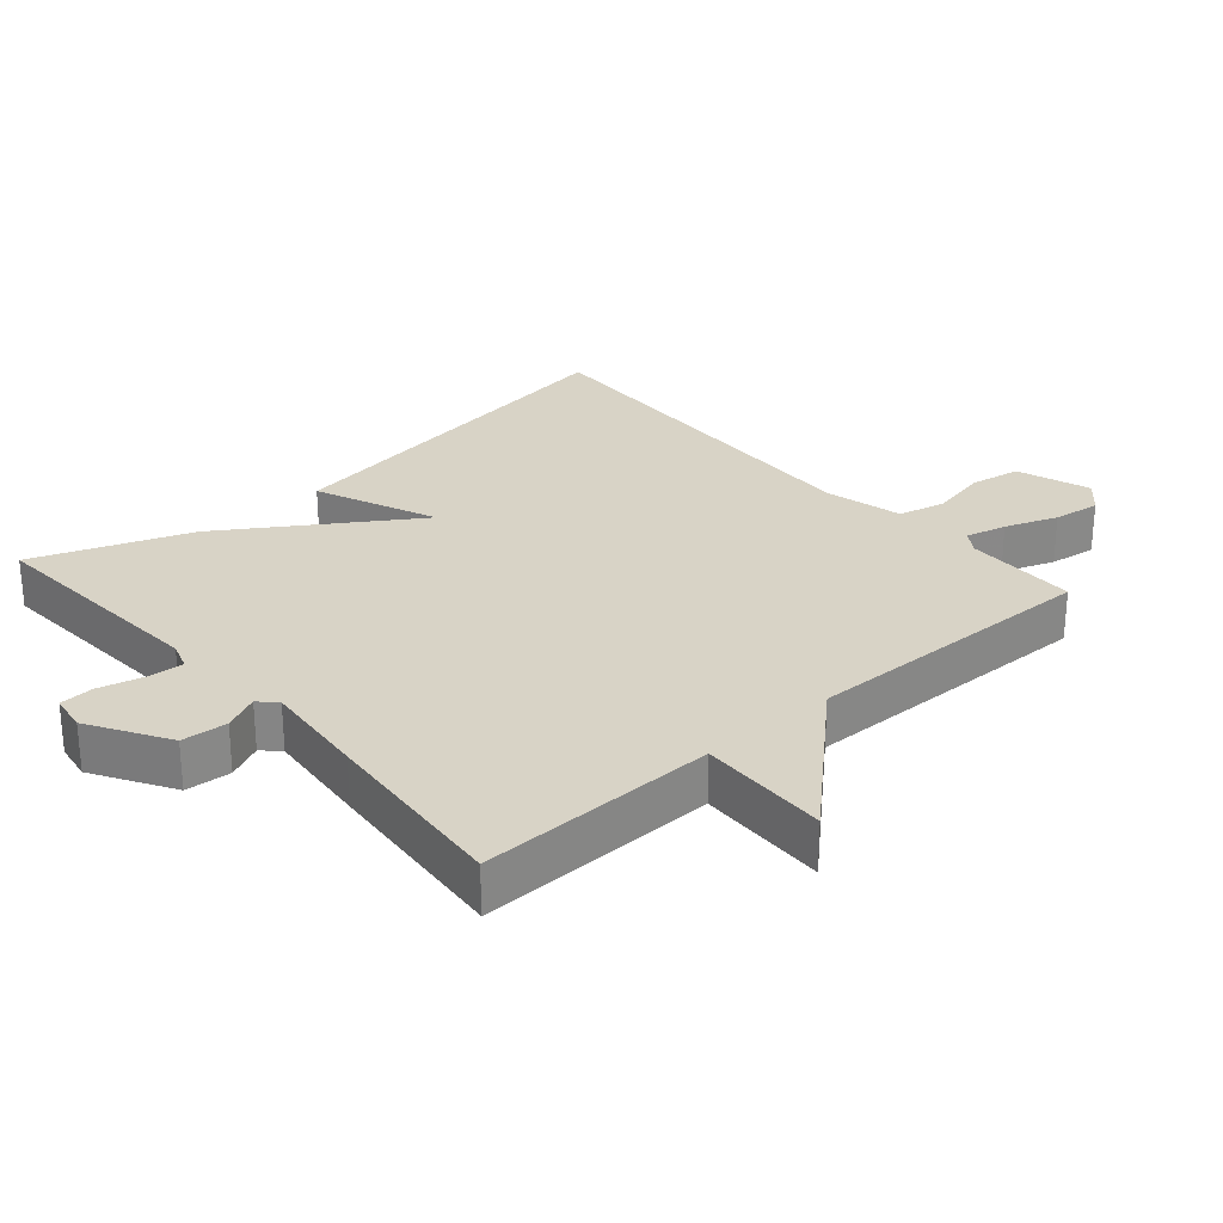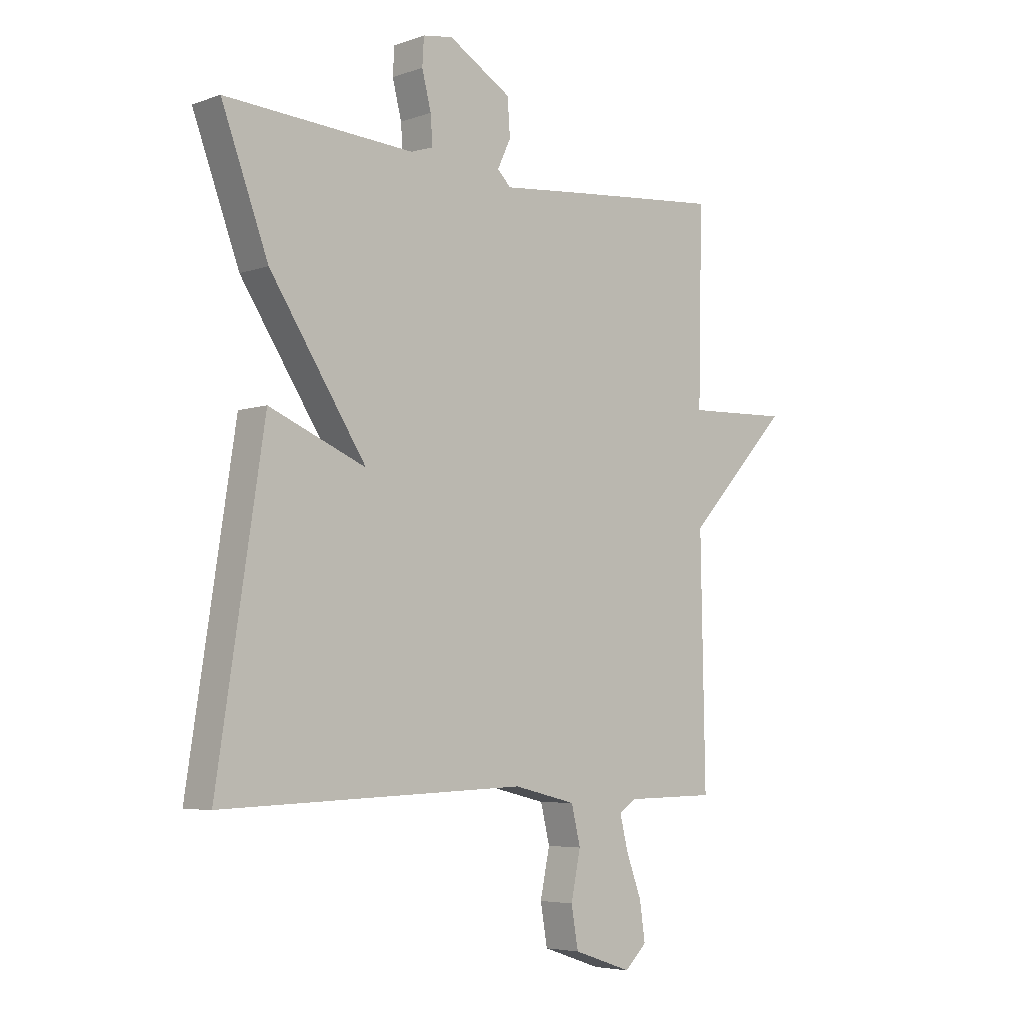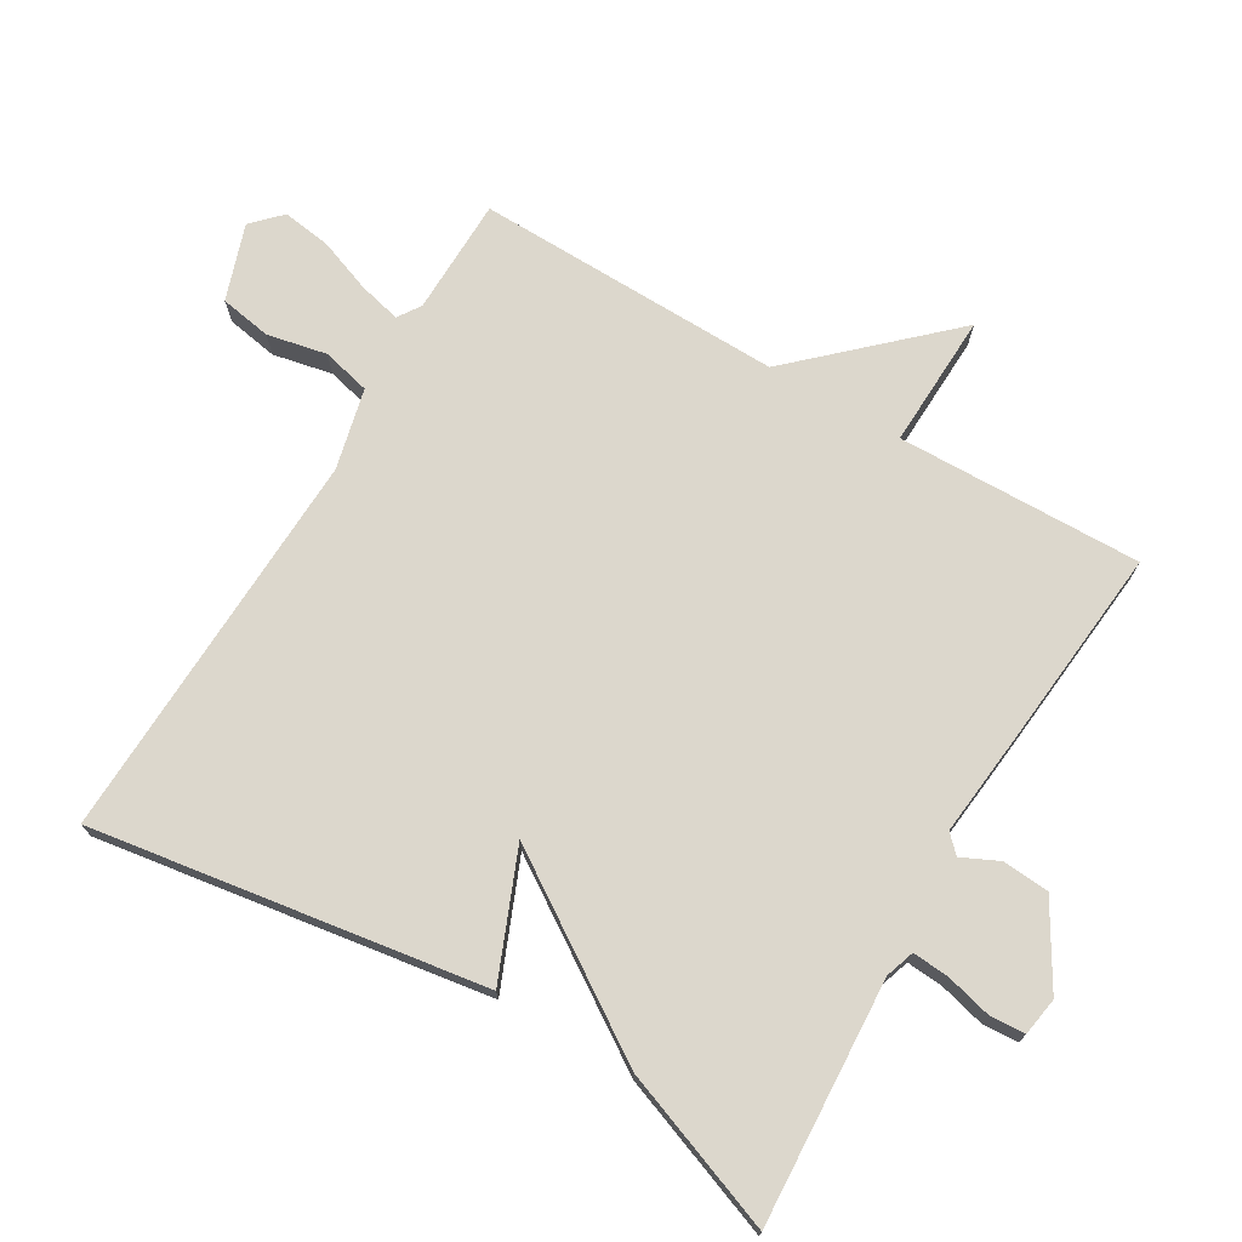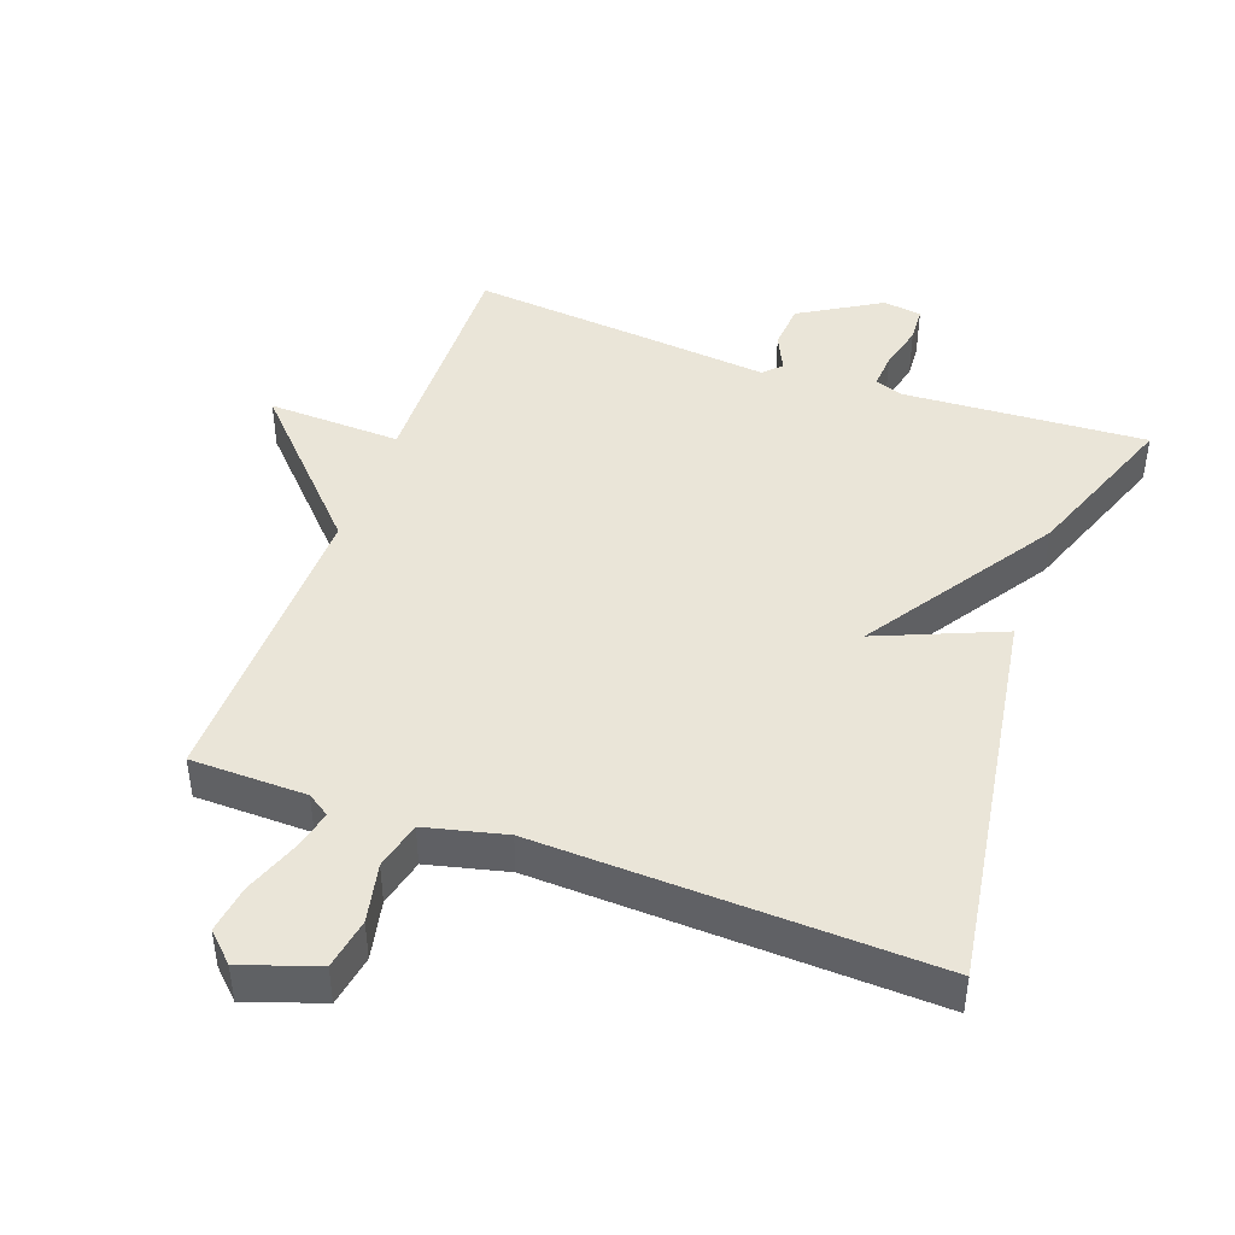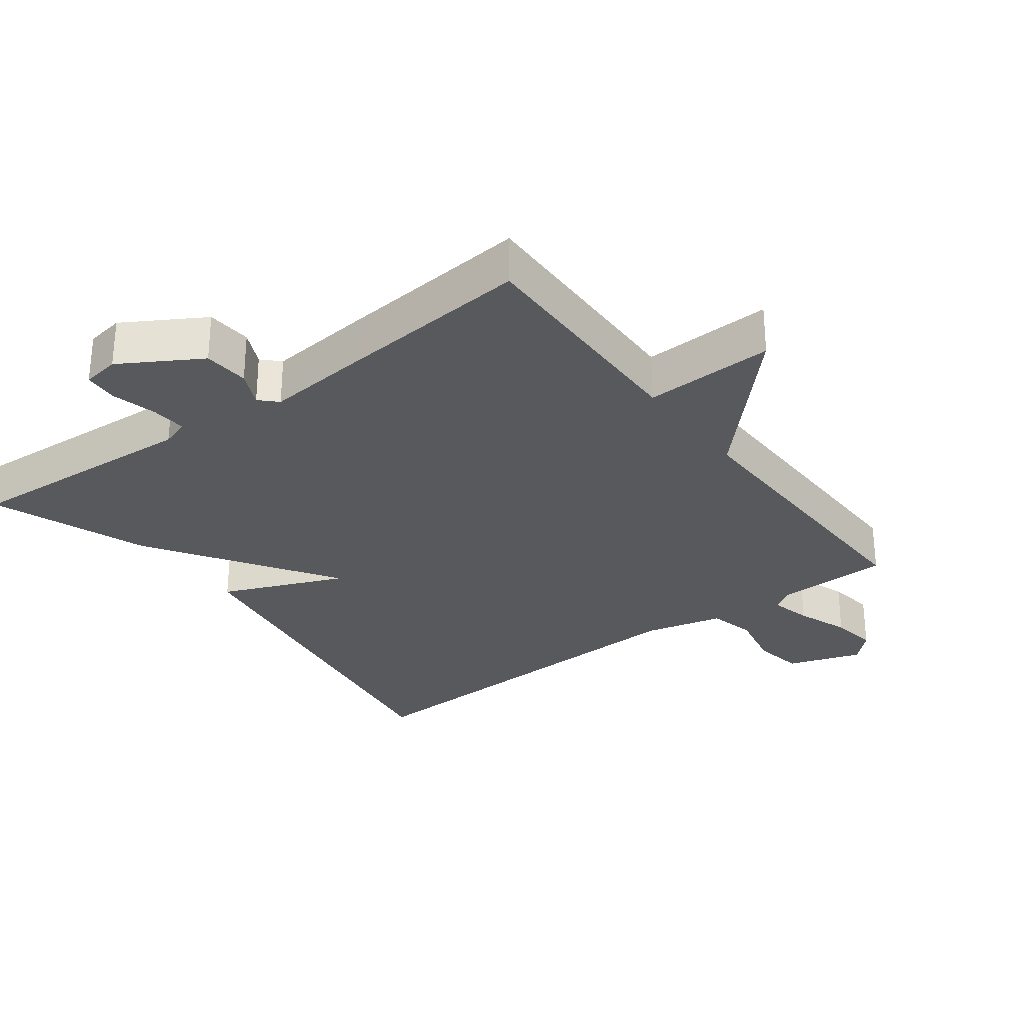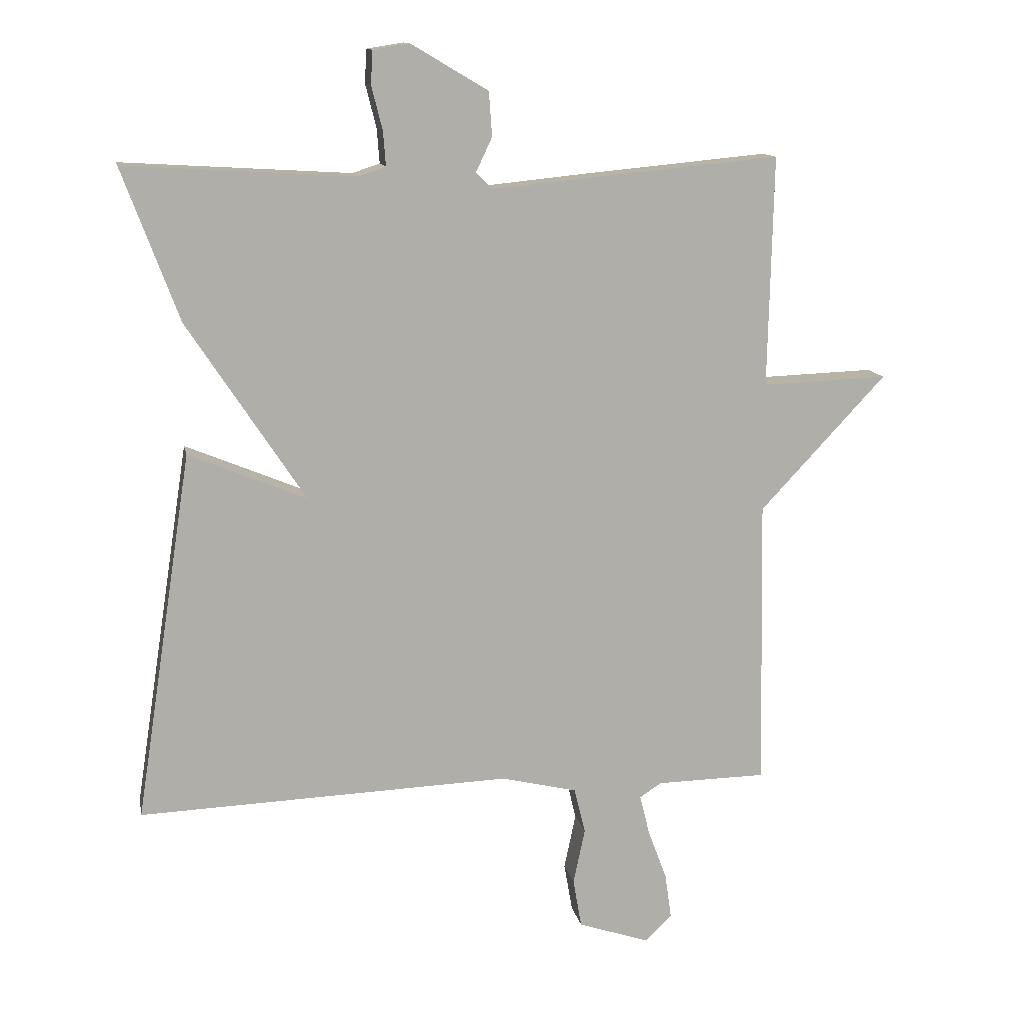
<metadata>
{"format":"obj","ext":"obj","renderer":"f3d","projection":"perspective","resolution":1024,"background":"white","views":[{"elev":27.8,"azim":48.8,"up":"+Y"},{"elev":-5.3,"azim":-42.9,"up":"+Z"},{"elev":72.9,"azim":-59.4,"up":"+Y"},{"elev":44.7,"azim":-160.2,"up":"+Y"},{"elev":-29.5,"azim":36.8,"up":"+Y"},{"elev":12.6,"azim":-10.9,"up":"+Z"}]}
</metadata>
<code>
v -0.5 0.07 0.5
v -0.147 0.07 0.479
v -0.105 0.07 0.493
v -0.109 0.07 0.546
v -0.126 0.07 0.613
v -0.123 0.07 0.664
v -0.067 0.07 0.673
v 0.051 0.07 0.603
v 0.056 0.07 0.535
v 0.031 0.07 0.482
v 0.056 0.07 0.457
v 0.214 0.07 0.473
v 0.5 0.07 0.5
v 0.492 0.07 0.145
v 0.686 0.07 0.152
v 0.492 0.07 -0.055
v 0.5 0.07 -0.5
v 0.331 0.07 -0.503
v 0.298 0.07 -0.525
v 0.313 0.07 -0.586
v 0.342 0.07 -0.664
v 0.352 0.07 -0.734
v 0.311 0.07 -0.774
v 0.201 0.07 -0.737
v 0.188 0.07 -0.662
v 0.206 0.07 -0.576
v 0.189 0.07 -0.506
v 0.072 0.07 -0.478
v -0.5 0.07 -0.5
v -0.413 0.07 0.067
v -0.232 0.07 -0.008
v -0.413 0.07 0.267
v -0.5 0 0.5
v -0.147 0 0.479
v -0.105 0 0.493
v -0.109 0 0.546
v -0.126 0 0.613
v -0.123 0 0.664
v -0.067 0 0.673
v 0.051 0 0.603
v 0.056 0 0.535
v 0.031 0 0.482
v 0.056 0 0.457
v 0.214 0 0.473
v 0.5 0 0.5
v 0.492 0 0.145
v 0.686 0 0.152
v 0.492 0 -0.055
v 0.5 0 -0.5
v 0.331 0 -0.503
v 0.298 0 -0.525
v 0.313 0 -0.586
v 0.342 0 -0.664
v 0.352 0 -0.734
v 0.311 0 -0.774
v 0.201 0 -0.737
v 0.188 0 -0.662
v 0.206 0 -0.576
v 0.189 0 -0.506
v 0.072 0 -0.478
v -0.5 0 -0.5
v -0.413 0 0.067
v -0.232 0 -0.008
v -0.413 0 0.267
f 31 32 1 2
f 28 29 30 31
f 31 2 3
f 28 31 3
f 27 28 3
f 24 25 26
f 23 24 26
f 22 23 26
f 21 22 26
f 20 21 26
f 19 20 26 27
f 27 3 4
f 19 27 4
f 18 19 4
f 18 4 5
f 17 18 5
f 16 17 5
f 14 15 16
f 11 12 13 14
f 11 14 16
f 10 11 16 5
f 8 9 10
f 7 8 10
f 6 7 10
f 5 6 10
f 34 33 64 63
f 63 62 61 60
f 35 34 63
f 35 63 60
f 35 60 59
f 58 57 56
f 58 56 55
f 58 55 54
f 58 54 53
f 58 53 52
f 59 58 52 51
f 36 35 59
f 36 59 51
f 36 51 50
f 37 36 50
f 37 50 49
f 37 49 48
f 48 47 46
f 46 45 44 43
f 48 46 43
f 37 48 43 42
f 42 41 40
f 42 40 39
f 42 39 38
f 42 38 37
f 1 33 34 2
f 2 34 35 3
f 3 35 36 4
f 4 36 37 5
f 5 37 38 6
f 6 38 39 7
f 7 39 40 8
f 8 40 41 9
f 9 41 42 10
f 10 42 43 11
f 11 43 44 12
f 12 44 45 13
f 13 45 46 14
f 14 46 47 15
f 15 47 48 16
f 16 48 49 17
f 17 49 50 18
f 18 50 51 19
f 19 51 52 20
f 20 52 53 21
f 21 53 54 22
f 22 54 55 23
f 23 55 56 24
f 24 56 57 25
f 25 57 58 26
f 26 58 59 27
f 27 59 60 28
f 28 60 61 29
f 29 61 62 30
f 30 62 63 31
f 31 63 64 32
f 32 64 33 1

</code>
